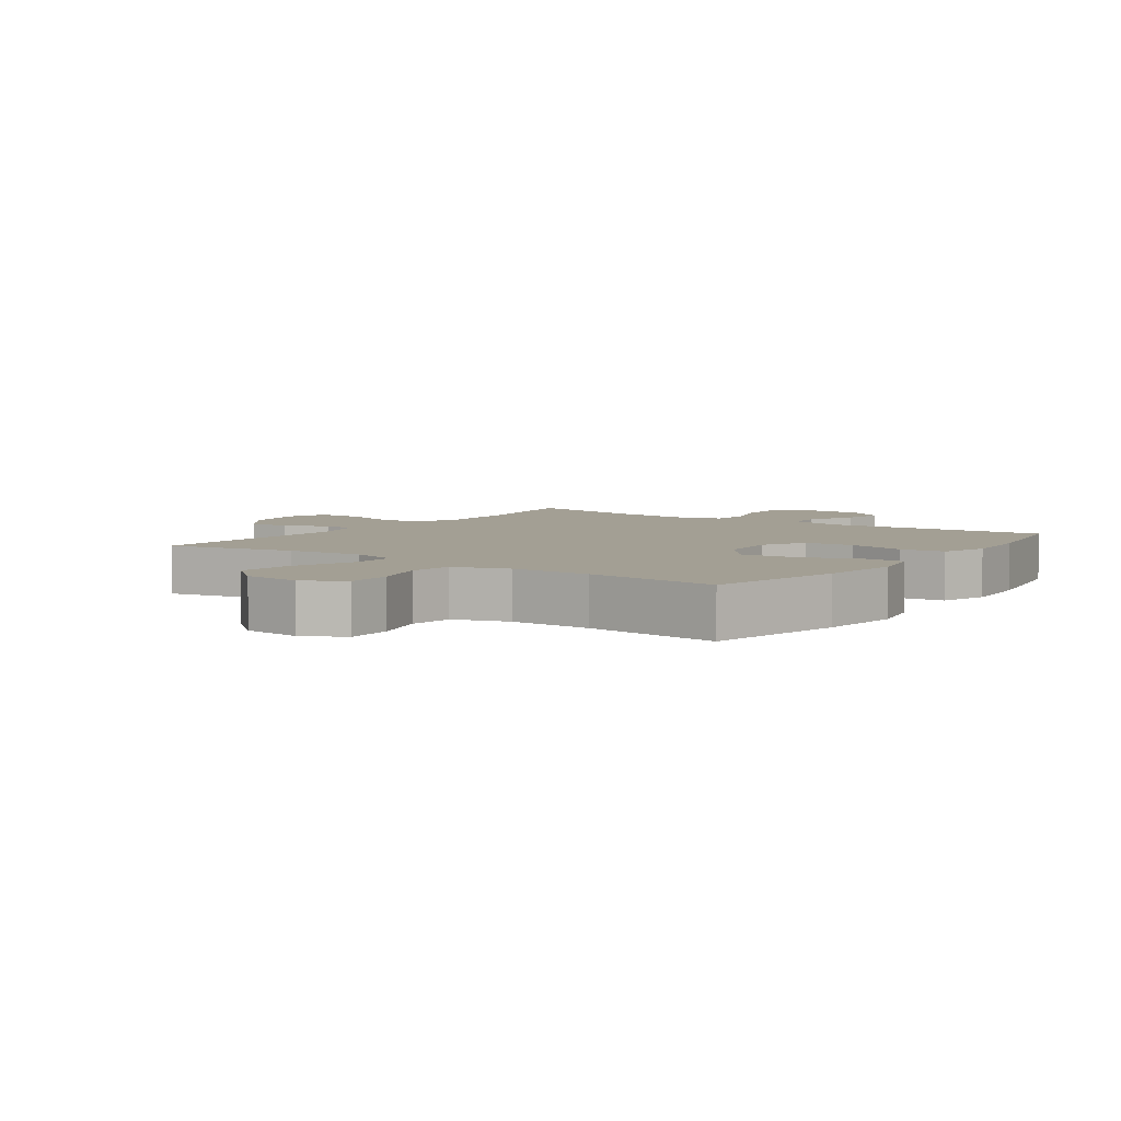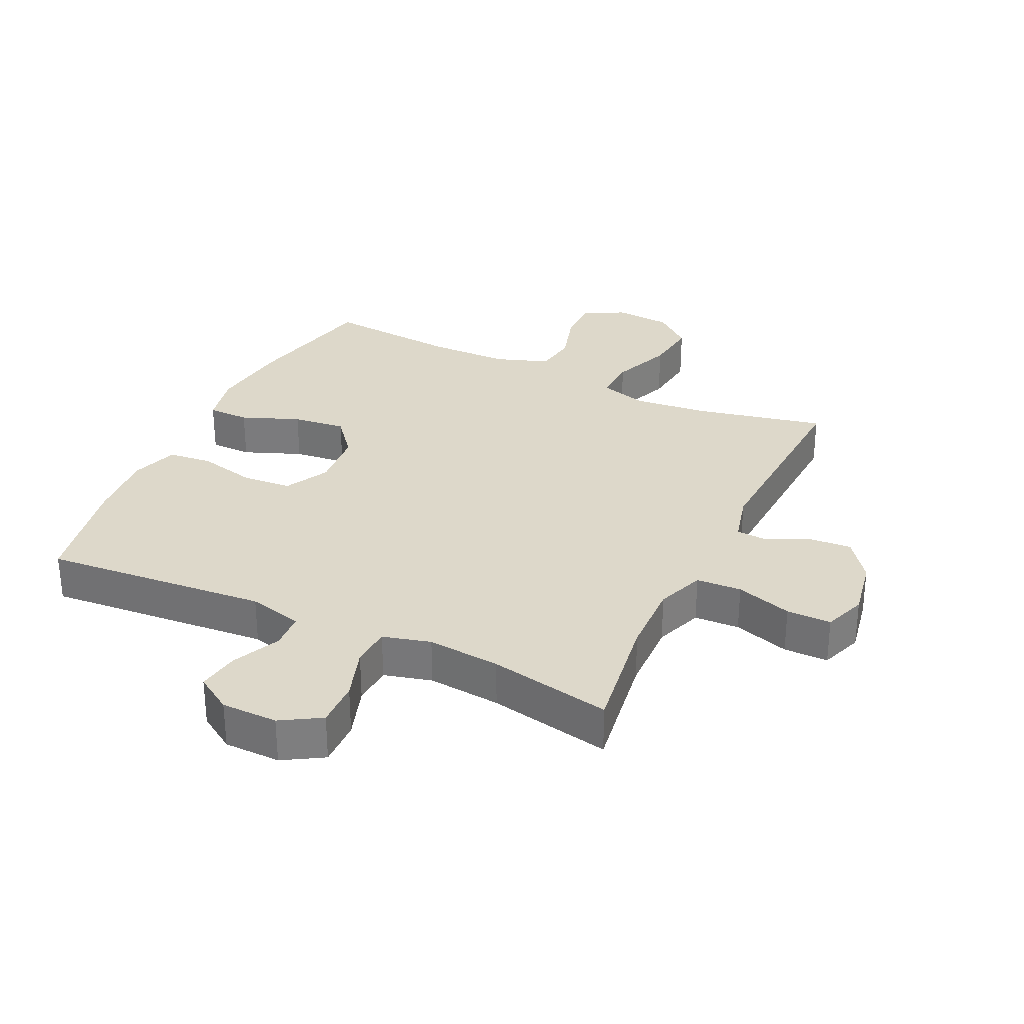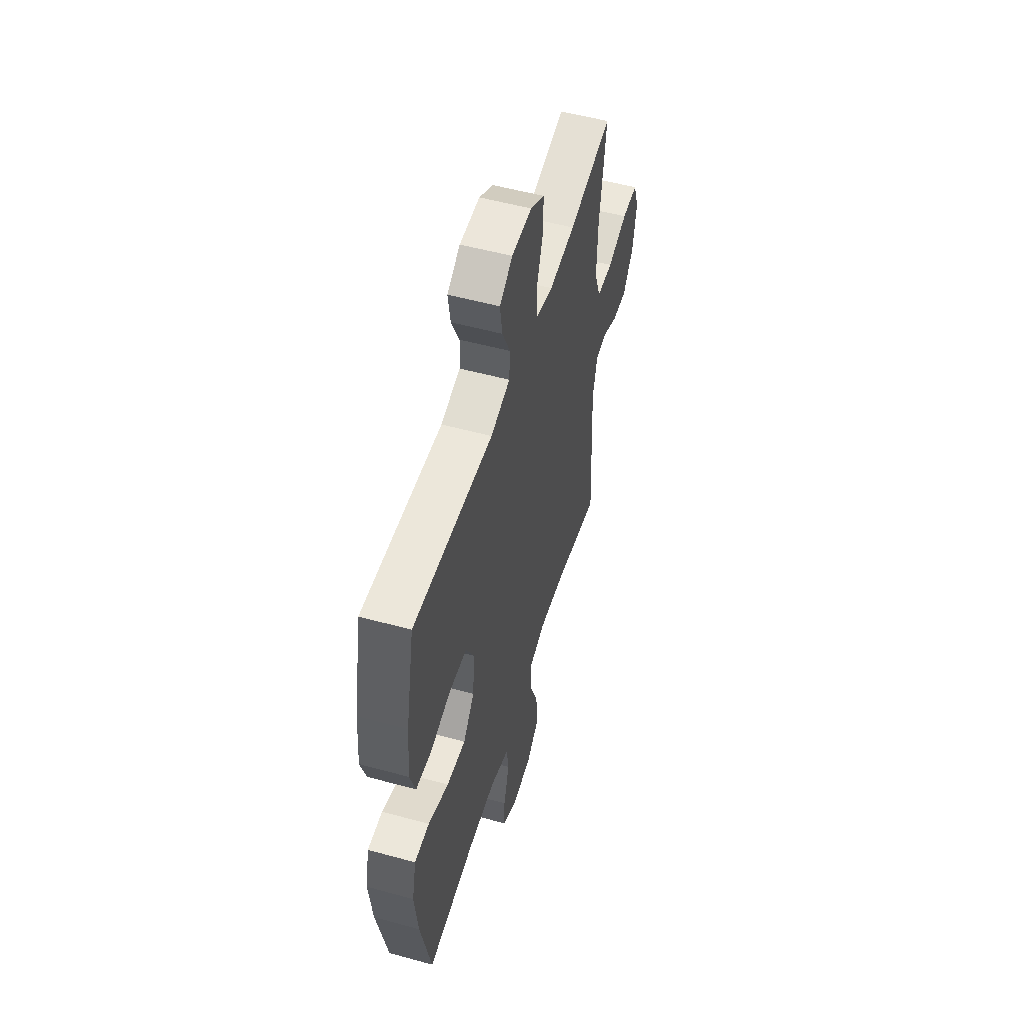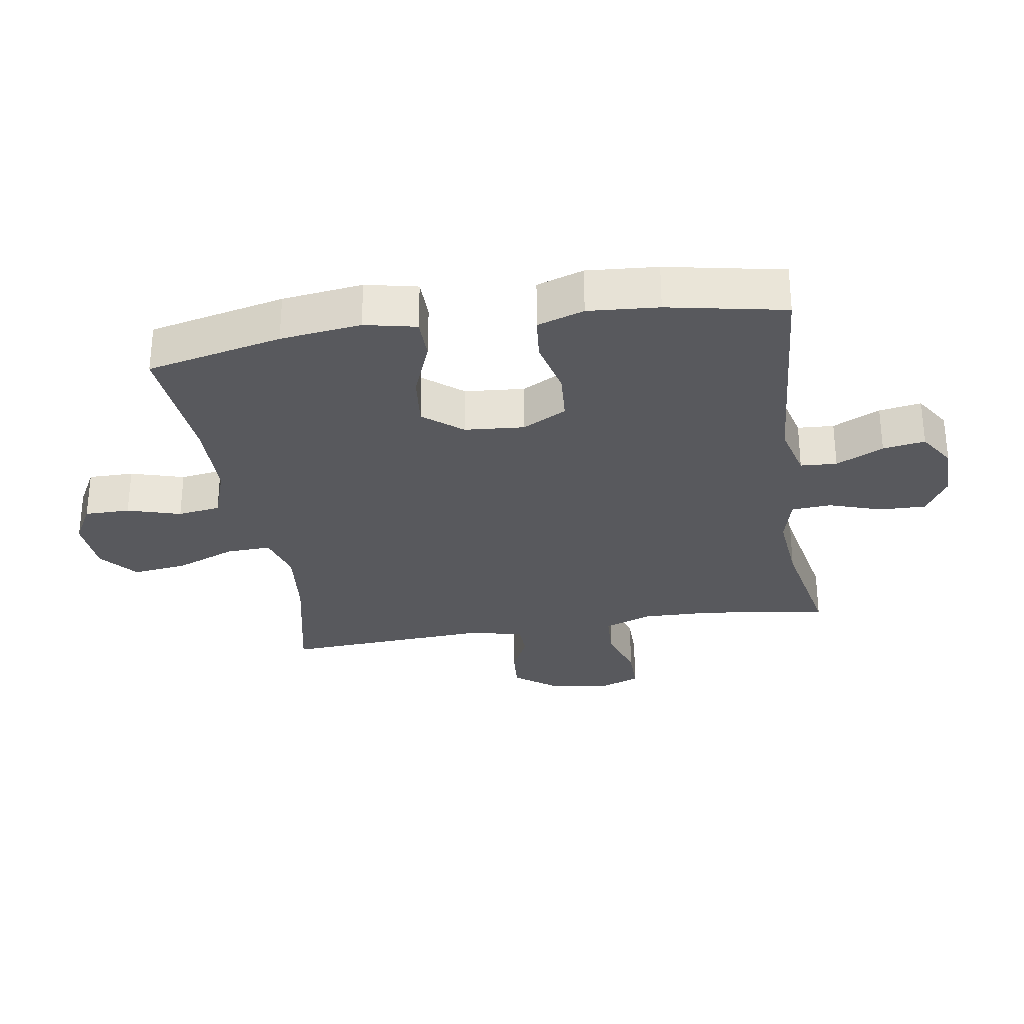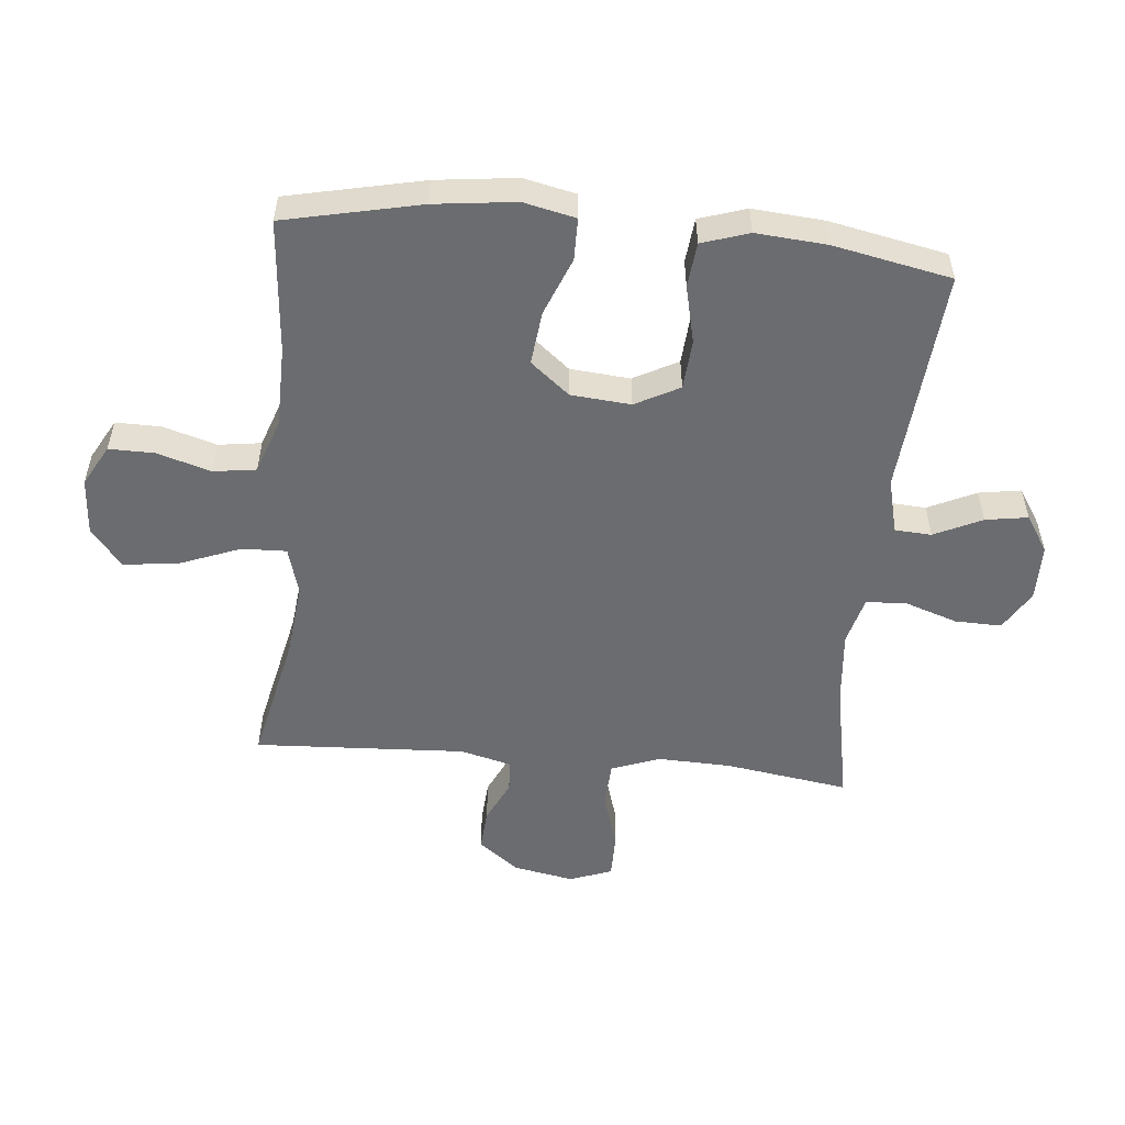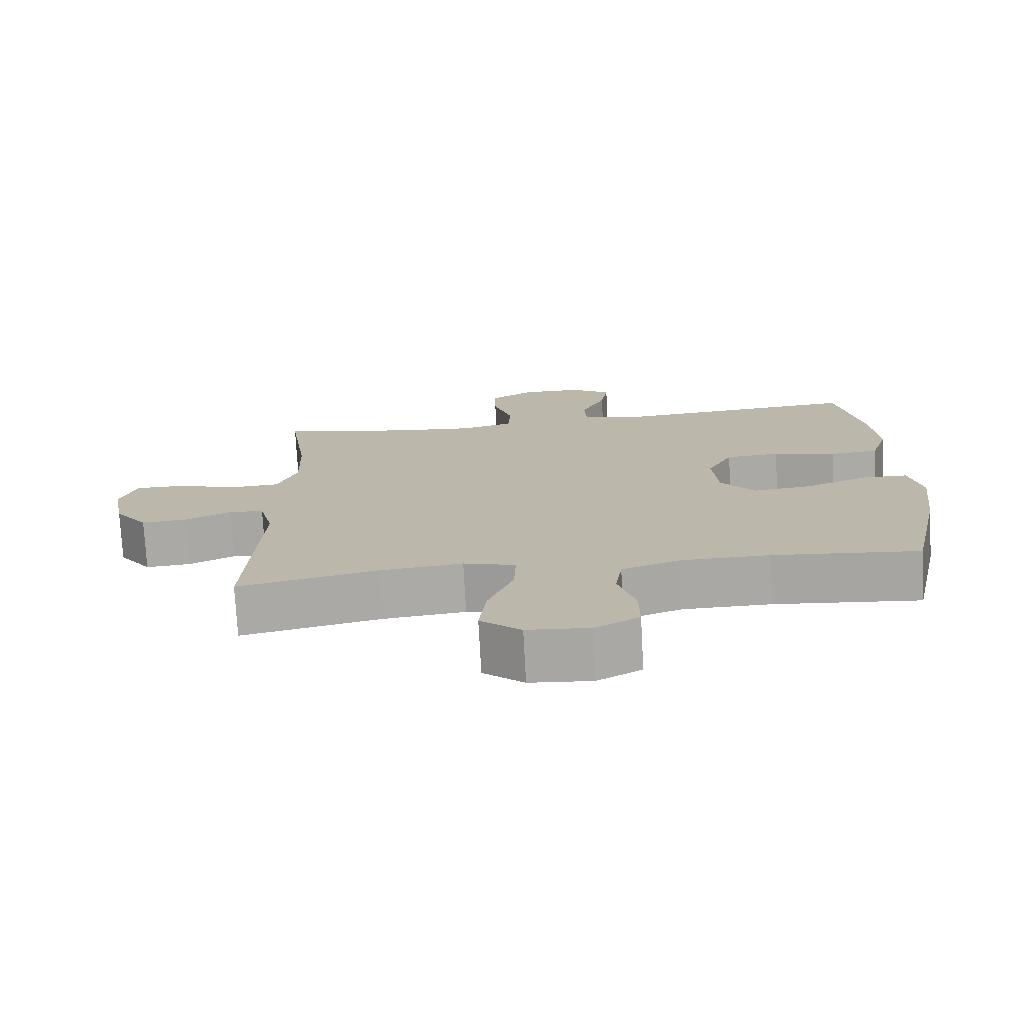
<metadata>
{"format":"obj","ext":"obj","renderer":"f3d","projection":"perspective","resolution":1024,"background":"white","views":[{"elev":5.4,"azim":-144.2,"up":"+Y"},{"elev":31.0,"azim":25.4,"up":"+Y"},{"elev":53.3,"azim":-73.6,"up":"+Z"},{"elev":-29.9,"azim":-80.8,"up":"+Y"},{"elev":-53.7,"azim":-95.5,"up":"+Y"},{"elev":-75.0,"azim":-176.9,"up":"+Z"}]}
</metadata>
<code>
o path292
v -0.5654 0.0375 0.3171
v -0.5745 0.0375 0.2016
v -0.5494 0.0375 0.1248
v -0.477 0.0375 0.1173
v -0.3827 0.0375 0.1392
v -0.3021 0.0375 0.133
v -0.264 0.0375 0.06095
v -0.2722 0.0375 -0.0367
v -0.3238 0.0375 -0.1001
v -0.4109 0.0375 -0.09026
v -0.5054 0.0375 -0.05255
v -0.5737 0.0375 -0.05316
v -0.5922 0.0375 -0.1378
v -0.576 0.0375 -0.2701
v -0.5273 0.0375 -0.4924
v -0.309 0.0375 -0.4734
v -0.1774 0.0375 -0.4753
v -0.08906 0.0375 -0.5064
v -0.07902 0.0375 -0.5764
v -0.105 0.0375 -0.6635
v -0.1055 0.0375 -0.7378
v -0.03929 0.0375 -0.7744
v 0.05422 0.0375 -0.7676
v 0.1153 0.0375 -0.7169
v 0.1047 0.0375 -0.6275
v 0.06612 0.0375 -0.5288
v 0.06356 0.0375 -0.4556
v 0.1415 0.0375 -0.4333
v 0.2653 0.0375 -0.4468
v 0.4746 0.0375 -0.4924
v 0.4563 0.0375 -0.1481
v 0.4775 0.0375 -0.06473
v 0.5293 0.0375 -0.06177
v 0.5986 0.0375 -0.09487
v 0.6668 0.0375 -0.09991
v 0.7165 0.0375 -0.03354
v 0.7347 0.0375 0.06448
v 0.7092 0.0375 0.1336
v 0.6362 0.0375 0.1336
v 0.5443 0.0375 0.105
v 0.4702 0.0375 0.1088
v 0.4409 0.0375 0.1871
v 0.4447 0.0375 0.3076
v 0.4746 0.0375 0.5093
v 0.2741 0.0375 0.4704
v 0.1542 0.0375 0.4595
v 0.07606 0.0375 0.4801
v 0.07203 0.0375 0.5452
v 0.1008 0.0375 0.6317
v 0.1026 0.0375 0.7077
v 0.03759 0.0375 0.7468
v -0.05457 0.0375 0.7459
v -0.1144 0.0375 0.7077
v -0.1033 0.0375 0.6385
v -0.06648 0.0375 0.5609
v -0.07008 0.0375 0.5013
v -0.1595 0.0375 0.4788
v -0.5273 0.0375 0.5093
v -0.5654 -0.0375 0.3171
v -0.5745 -0.0375 0.2016
v -0.5494 -0.0375 0.1248
v -0.477 -0.0375 0.1173
v -0.3827 -0.0375 0.1392
v -0.3021 -0.0375 0.133
v -0.264 -0.0375 0.06095
v -0.2722 -0.0375 -0.0367
v -0.3238 -0.0375 -0.1001
v -0.4109 -0.0375 -0.09026
v -0.5054 -0.0375 -0.05255
v -0.5737 -0.0375 -0.05316
v -0.5922 -0.0375 -0.1378
v -0.576 -0.0375 -0.2701
v -0.5273 -0.0375 -0.4924
v -0.309 -0.0375 -0.4734
v -0.1774 -0.0375 -0.4753
v -0.08906 -0.0375 -0.5064
v -0.07902 -0.0375 -0.5764
v -0.105 -0.0375 -0.6635
v -0.1055 -0.0375 -0.7378
v -0.03929 -0.0375 -0.7744
v 0.05422 -0.0375 -0.7676
v 0.1153 -0.0375 -0.7169
v 0.1047 -0.0375 -0.6275
v 0.06612 -0.0375 -0.5288
v 0.06356 -0.0375 -0.4556
v 0.1415 -0.0375 -0.4333
v 0.2653 -0.0375 -0.4468
v 0.4746 -0.0375 -0.4924
v 0.4563 -0.0375 -0.1481
v 0.4775 -0.0375 -0.06473
v 0.5293 -0.0375 -0.06177
v 0.5986 -0.0375 -0.09487
v 0.6668 -0.0375 -0.09991
v 0.7165 -0.0375 -0.03354
v 0.7347 -0.0375 0.06448
v 0.7092 -0.0375 0.1336
v 0.6362 -0.0375 0.1336
v 0.5443 -0.0375 0.105
v 0.4702 -0.0375 0.1088
v 0.4409 -0.0375 0.1871
v 0.4447 -0.0375 0.3076
v 0.4746 -0.0375 0.5093
v 0.2741 -0.0375 0.4704
v 0.1542 -0.0375 0.4595
v 0.07606 -0.0375 0.4801
v 0.07203 -0.0375 0.5452
v 0.1008 -0.0375 0.6317
v 0.1026 -0.0375 0.7077
v 0.03759 -0.0375 0.7468
v -0.05457 -0.0375 0.7459
v -0.1144 -0.0375 0.7077
v -0.1033 -0.0375 0.6385
v -0.06648 -0.0375 0.5609
v -0.07008 -0.0375 0.5013
v -0.1595 -0.0375 0.4788
v -0.5273 -0.0375 0.5093
v 0.1026 0.0375 0.7077
v 0.1026 0.0375 0.7077
v 0.03759 0.0375 0.7468
v -0.05457 0.0375 0.7459
v -0.1144 0.0375 0.7077
v -0.1144 0.0375 0.7077
v 0.1008 0.0375 0.6317
v -0.1033 0.0375 0.6385
v -0.06648 0.0375 0.5609
v 0.07203 0.0375 0.5452
v -0.07008 0.0375 0.5013
v -0.07008 0.0375 0.5013
v 0.07606 0.0375 0.4801
v 0.07606 0.0375 0.4801
v -0.1595 0.0375 0.4788
v 0.4746 0.0375 0.5093
v 0.4746 0.0375 0.5093
v 0.2741 0.0375 0.4704
v -0.5273 0.0375 0.5093
v -0.5273 0.0375 0.5093
v 0.1542 0.0375 0.4595
v -0.5654 0.0375 0.3171
v 0.4447 0.0375 0.3076
v -0.5745 0.0375 0.2016
v 0.4409 0.0375 0.1871
v -0.5494 0.0375 0.1248
v -0.5494 0.0375 0.1248
v 0.4702 0.0375 0.1088
v 0.4702 0.0375 0.1088
v -0.3827 0.0375 0.1392
v -0.3021 0.0375 0.133
v -0.477 0.0375 0.1173
v 0.7347 0.0375 0.06448
v 0.7092 0.0375 0.1336
v 0.7092 0.0375 0.1336
v 0.6362 0.0375 0.1336
v 0.5443 0.0375 0.105
v -0.264 0.0375 0.06095
v 0.7165 0.0375 -0.03354
v -0.2722 0.0375 -0.0367
v 0.6668 0.0375 -0.09991
v -0.3238 0.0375 -0.1001
v -0.4109 0.0375 -0.09026
v -0.5054 0.0375 -0.05255
v -0.5737 0.0375 -0.05316
v -0.5737 0.0375 -0.05316
v -0.5922 0.0375 -0.1378
v 0.5986 0.0375 -0.09487
v 0.5293 0.0375 -0.06177
v 0.4775 0.0375 -0.06473
v 0.4775 0.0375 -0.06473
v 0.4563 0.0375 -0.1481
v -0.576 0.0375 -0.2701
v 0.4746 0.0375 -0.4924
v 0.4746 0.0375 -0.4924
v 0.2653 0.0375 -0.4468
v 0.1415 0.0375 -0.4333
v 0.06356 0.0375 -0.4556
v 0.06356 0.0375 -0.4556
v 0.06612 0.0375 -0.5288
v -0.309 0.0375 -0.4734
v -0.1774 0.0375 -0.4753
v -0.5273 0.0375 -0.4924
v -0.5273 0.0375 -0.4924
v -0.08906 0.0375 -0.5064
v -0.08906 0.0375 -0.5064
v -0.07902 0.0375 -0.5764
v 0.1047 0.0375 -0.6275
v -0.105 0.0375 -0.6635
v 0.1153 0.0375 -0.7169
v -0.1055 0.0375 -0.7378
v -0.1055 0.0375 -0.7378
v 0.05422 0.0375 -0.7676
v -0.03929 0.0375 -0.7744
v 0.1026 -0.0375 0.7077
v 0.1026 -0.0375 0.7077
v 0.03759 -0.0375 0.7468
v -0.05457 -0.0375 0.7459
v -0.1144 -0.0375 0.7077
v -0.1144 -0.0375 0.7077
v 0.1008 -0.0375 0.6317
v -0.1033 -0.0375 0.6385
v -0.06648 -0.0375 0.5609
v 0.07203 -0.0375 0.5452
v -0.07008 -0.0375 0.5013
v -0.07008 -0.0375 0.5013
v 0.07606 -0.0375 0.4801
v 0.07606 -0.0375 0.4801
v -0.1595 -0.0375 0.4788
v 0.4746 -0.0375 0.5093
v 0.4746 -0.0375 0.5093
v 0.2741 -0.0375 0.4704
v -0.5273 -0.0375 0.5093
v -0.5273 -0.0375 0.5093
v 0.1542 -0.0375 0.4595
v -0.5654 -0.0375 0.3171
v 0.4447 -0.0375 0.3076
v -0.5745 -0.0375 0.2016
v 0.4409 -0.0375 0.1871
v -0.5494 -0.0375 0.1248
v -0.5494 -0.0375 0.1248
v 0.4702 -0.0375 0.1088
v 0.4702 -0.0375 0.1088
v -0.3827 -0.0375 0.1392
v -0.3021 -0.0375 0.133
v -0.477 -0.0375 0.1173
v 0.7347 -0.0375 0.06448
v 0.7092 -0.0375 0.1336
v 0.7092 -0.0375 0.1336
v 0.6362 -0.0375 0.1336
v 0.5443 -0.0375 0.105
v -0.264 -0.0375 0.06095
v 0.7165 -0.0375 -0.03354
v -0.2722 -0.0375 -0.0367
v 0.6668 -0.0375 -0.09991
v -0.3238 -0.0375 -0.1001
v -0.4109 -0.0375 -0.09026
v -0.5054 -0.0375 -0.05255
v -0.5737 -0.0375 -0.05316
v -0.5737 -0.0375 -0.05316
v -0.5922 -0.0375 -0.1378
v 0.5986 -0.0375 -0.09487
v 0.5293 -0.0375 -0.06177
v 0.4775 -0.0375 -0.06473
v 0.4775 -0.0375 -0.06473
v 0.4563 -0.0375 -0.1481
v -0.576 -0.0375 -0.2701
v 0.4746 -0.0375 -0.4924
v 0.4746 -0.0375 -0.4924
v 0.2653 -0.0375 -0.4468
v 0.1415 -0.0375 -0.4333
v 0.06356 -0.0375 -0.4556
v 0.06356 -0.0375 -0.4556
v 0.06612 -0.0375 -0.5288
v -0.309 -0.0375 -0.4734
v -0.1774 -0.0375 -0.4753
v -0.5273 -0.0375 -0.4924
v -0.5273 -0.0375 -0.4924
v -0.08906 -0.0375 -0.5064
v -0.08906 -0.0375 -0.5064
v -0.07902 -0.0375 -0.5764
v 0.1047 -0.0375 -0.6275
v -0.105 -0.0375 -0.6635
v 0.1153 -0.0375 -0.7169
v -0.1055 -0.0375 -0.7378
v -0.1055 -0.0375 -0.7378
v 0.05422 -0.0375 -0.7676
v -0.03929 -0.0375 -0.7744
f 242 228 230
f 200 201 203
f 243 232 233
f 248 255 250
f 264 259 261
f 257 259 258
f 231 229 238
f 203 228 211
f 242 246 244
f 201 228 203
f 237 234 235
f 213 208 211
f 242 230 247
f 205 221 201
f 227 218 239
f 214 220 212
f 215 228 218
f 252 232 251
f 258 263 260
f 201 221 228
f 240 228 242
f 247 230 248
f 193 194 198
f 224 226 223
f 197 193 198
f 263 259 264
f 211 228 215
f 212 205 209
f 230 232 252
f 223 226 229
f 212 220 205
f 220 221 205
f 220 214 222
f 227 229 226
f 243 233 237
f 191 193 197
f 237 233 234
f 239 218 240
f 248 252 255
f 251 232 243
f 201 200 199
f 206 208 213
f 258 259 263
f 248 230 252
f 250 257 258
f 213 211 215
f 218 228 240
f 251 243 253
f 198 194 195
f 229 227 238
f 197 199 200
f 199 197 198
f 250 255 257
f 222 214 216
f 238 227 239
f 242 247 246
f 118 51 109 192
f 51 52 110 109
f 52 122 196 110
f 49 50 108 107
f 53 54 112 111
f 54 55 113 112
f 48 49 107 106
f 55 128 202 113
f 130 48 106 204
f 56 57 115 114
f 133 45 103 207
f 57 136 210 115
f 46 47 105 104
f 45 46 104 103
f 58 1 59 116
f 43 44 102 101
f 1 2 60 59
f 42 43 101 100
f 2 143 217 60
f 145 42 100 219
f 5 6 64 63
f 4 5 63 62
f 3 4 62 61
f 37 151 225 95
f 38 39 97 96
f 39 40 98 97
f 6 7 65 64
f 40 41 99 98
f 36 37 95 94
f 7 8 66 65
f 35 36 94 93
f 8 9 67 66
f 10 11 69 68
f 11 162 236 69
f 12 13 71 70
f 34 35 93 92
f 33 34 92 91
f 167 33 91 241
f 31 32 90 89
f 9 10 68 67
f 13 14 72 71
f 171 31 89 245
f 29 30 88 87
f 28 29 87 86
f 175 28 86 249
f 26 27 85 84
f 16 17 75 74
f 180 16 74 254
f 14 15 73 72
f 17 182 256 75
f 18 19 77 76
f 25 26 84 83
f 19 20 78 77
f 24 25 83 82
f 20 188 262 78
f 23 24 82 81
f 22 23 81 80
f 21 22 80 79
f 168 156 154
f 126 129 127
f 169 159 158
f 174 176 181
f 190 187 185
f 183 184 185
f 157 164 155
f 129 137 154
f 168 170 172
f 127 129 154
f 163 161 160
f 139 137 134
f 168 173 156
f 131 127 147
f 153 165 144
f 140 138 146
f 141 144 154
f 178 177 158
f 184 186 189
f 127 154 147
f 166 168 154
f 173 174 156
f 119 124 120
f 150 149 152
f 123 124 119
f 189 190 185
f 137 141 154
f 138 135 131
f 156 178 158
f 149 155 152
f 138 131 146
f 146 131 147
f 146 148 140
f 153 152 155
f 169 163 159
f 117 123 119
f 163 160 159
f 165 166 144
f 174 181 178
f 177 169 158
f 127 125 126
f 132 139 134
f 184 189 185
f 174 178 156
f 176 184 183
f 139 141 137
f 144 166 154
f 177 179 169
f 124 121 120
f 155 164 153
f 123 126 125
f 125 124 123
f 176 183 181
f 148 142 140
f 164 165 153
f 168 172 173

</code>
